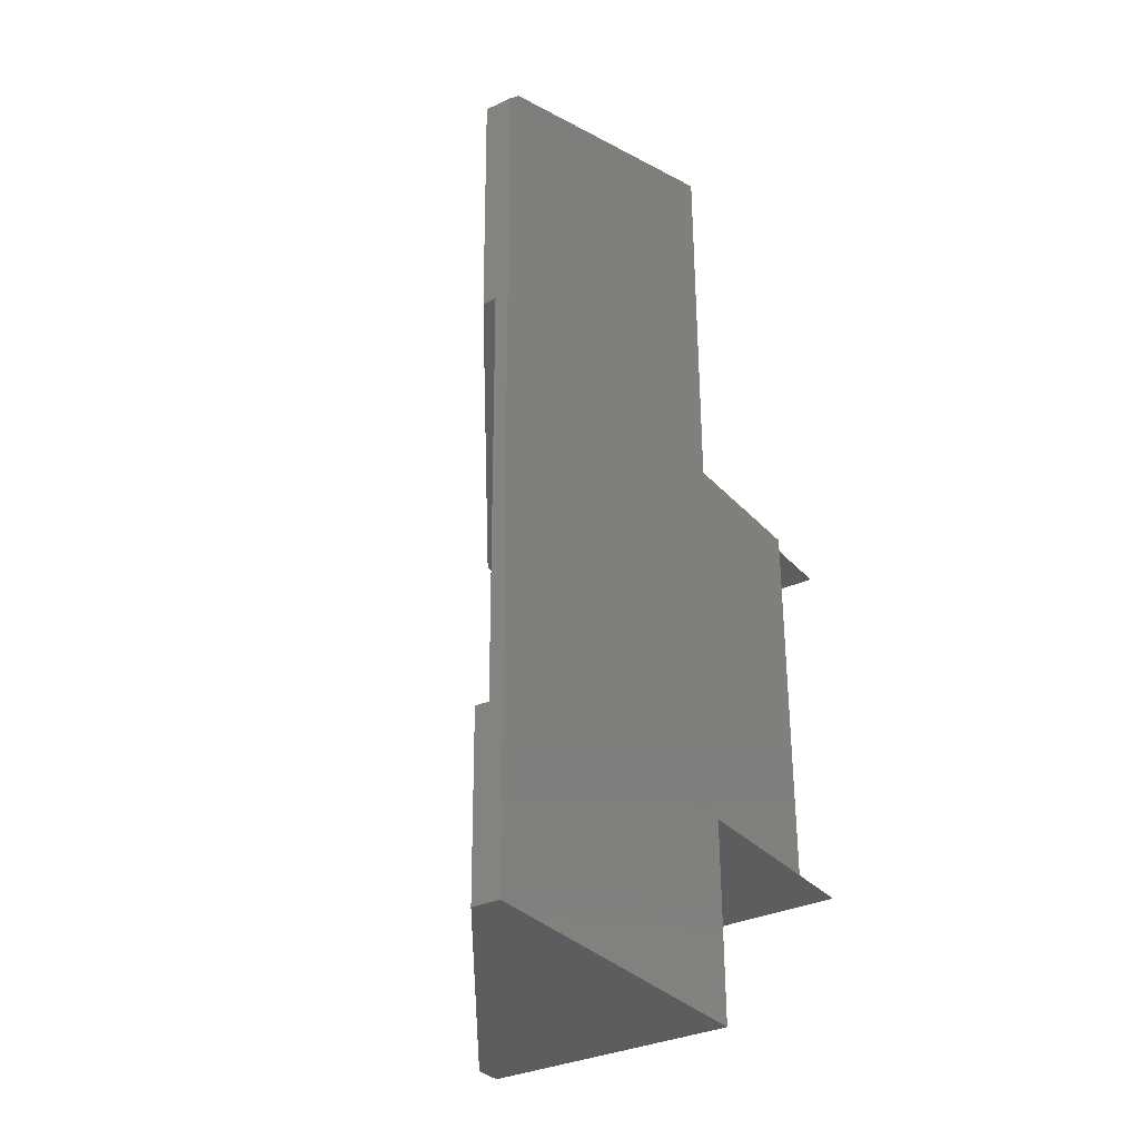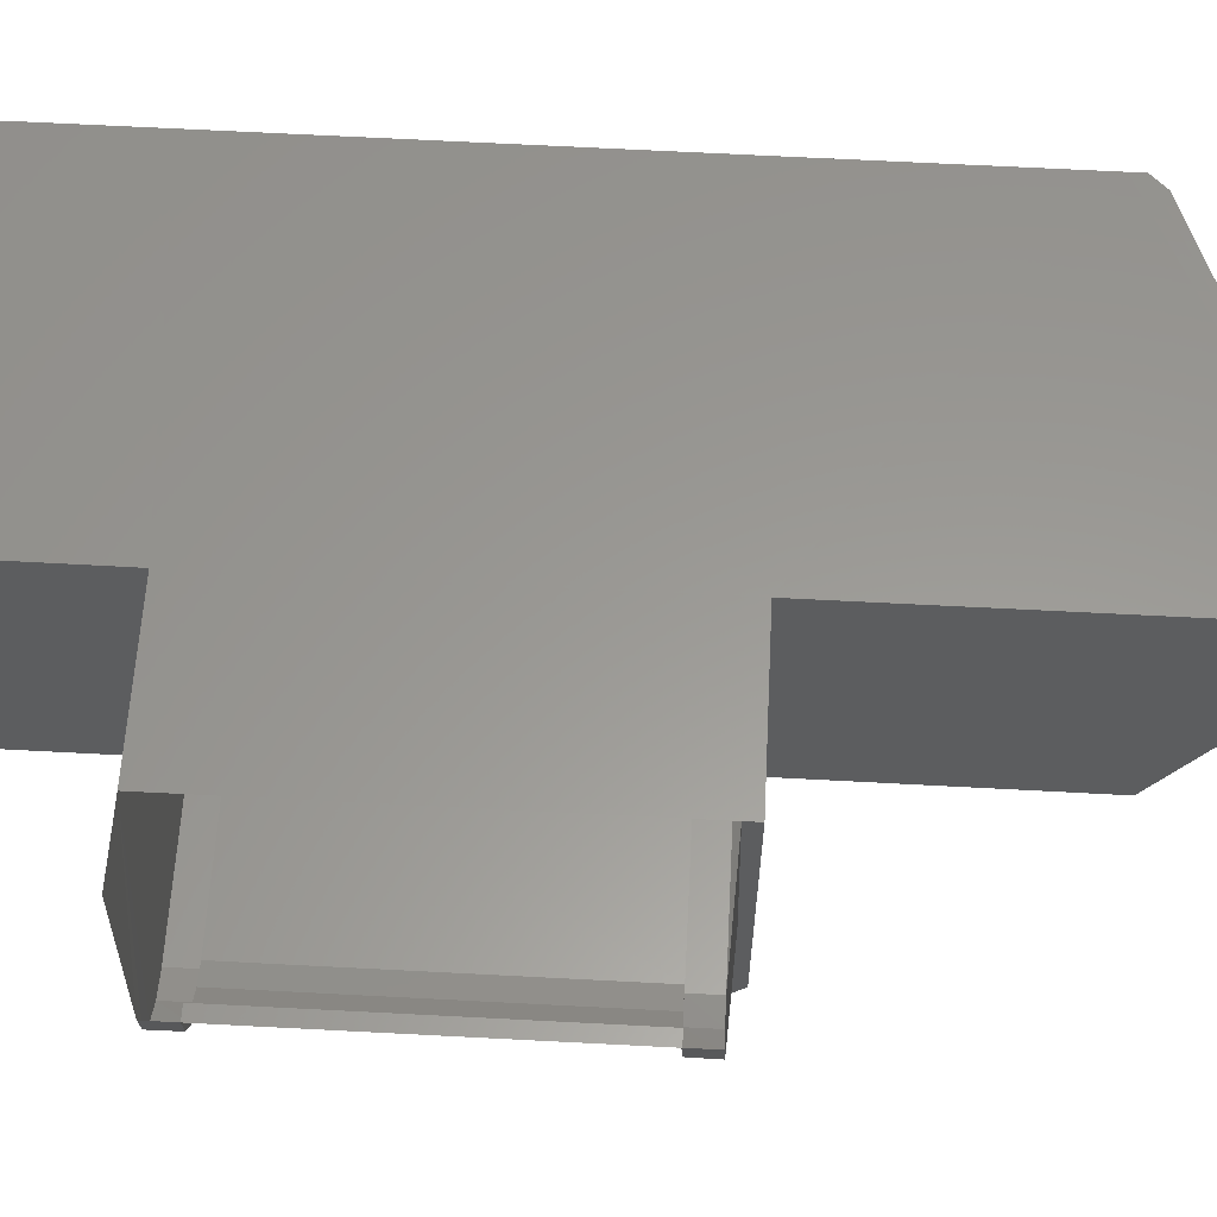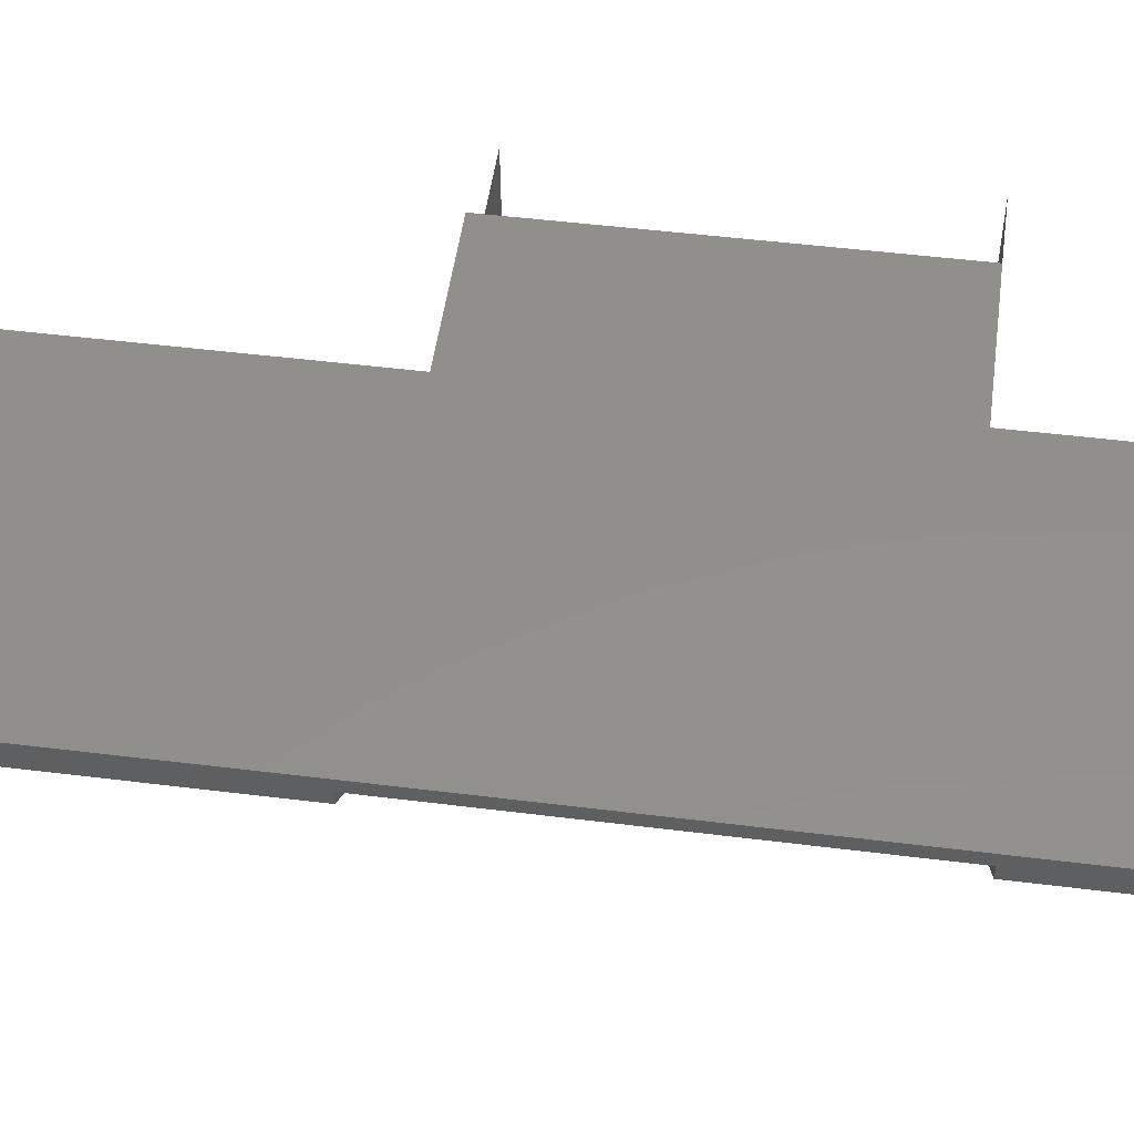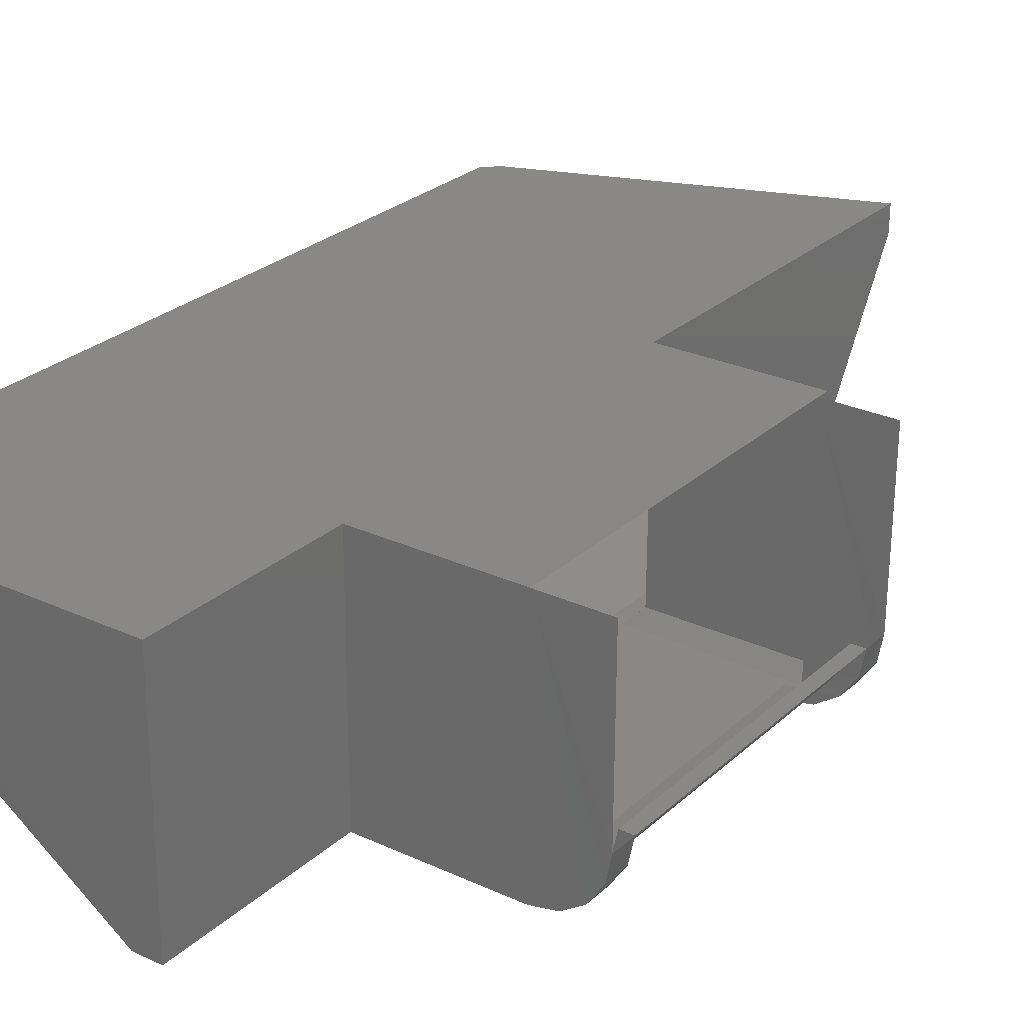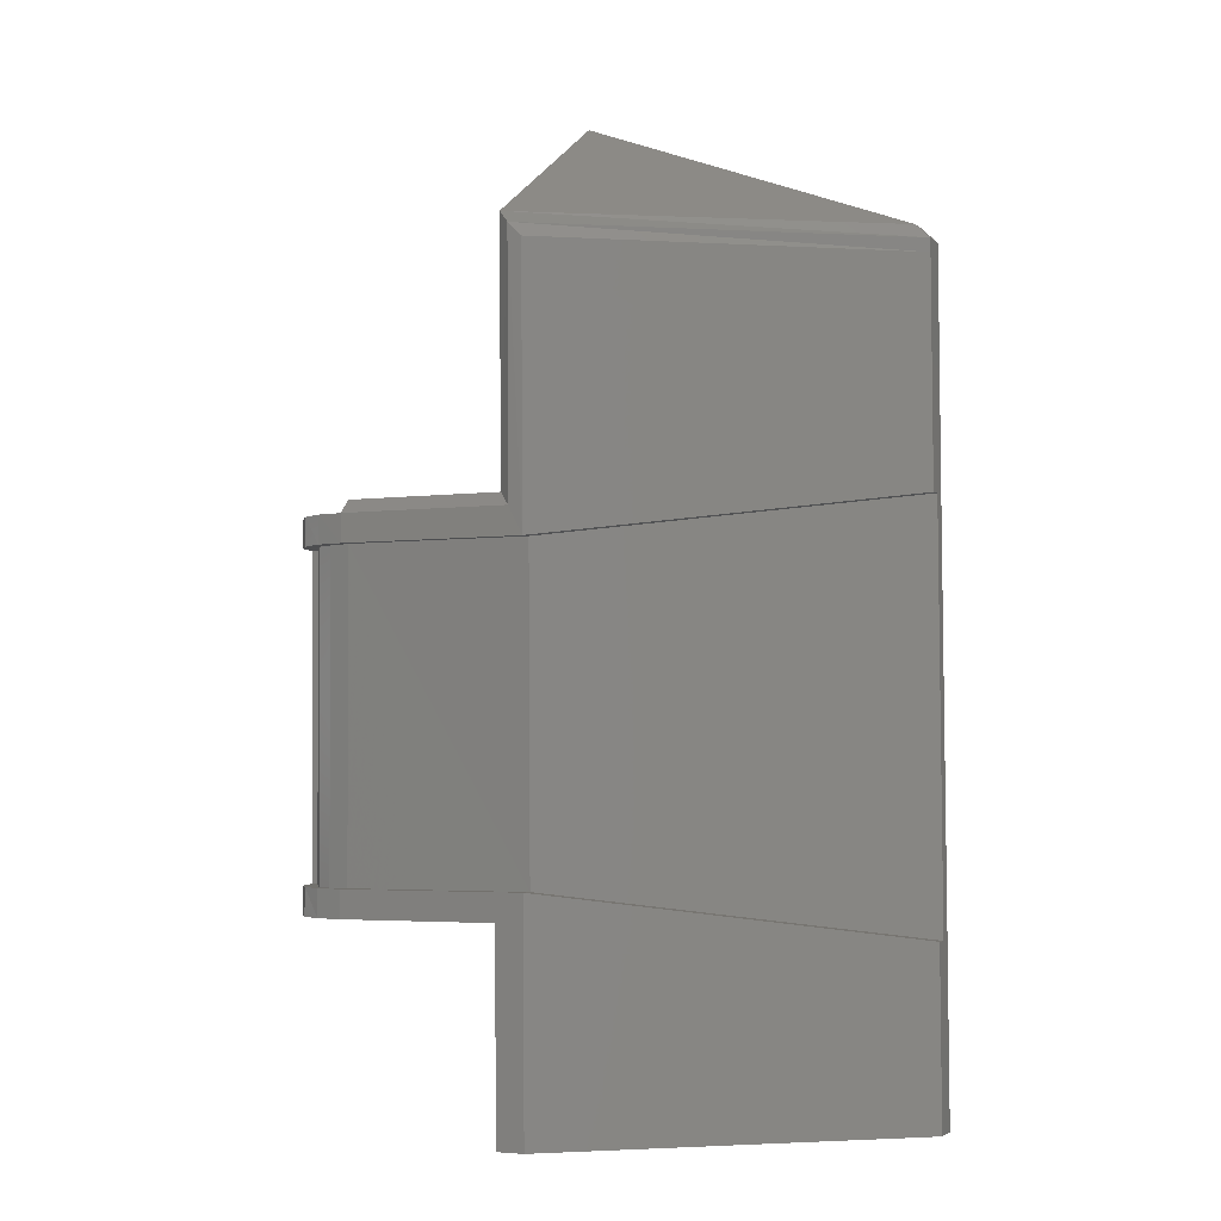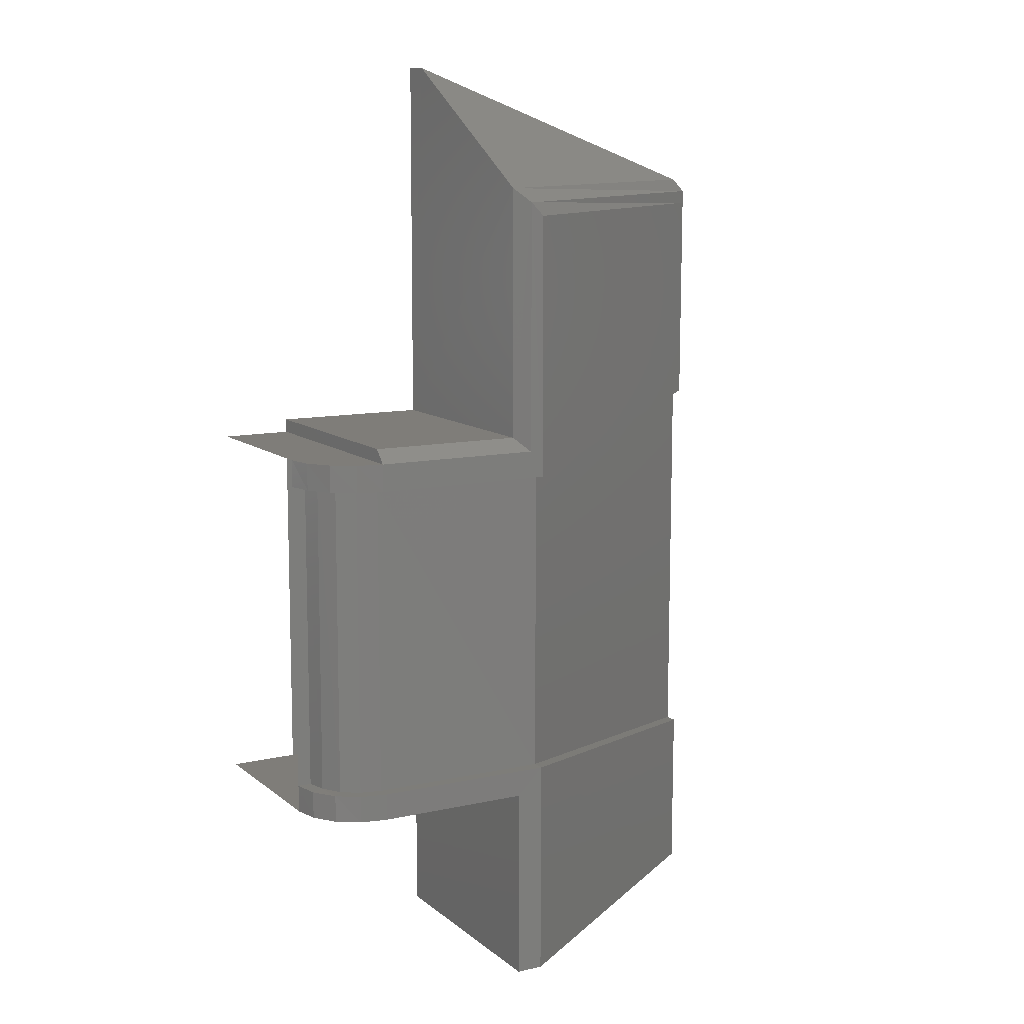
<metadata>
{"format":"stl","ext":"stl","renderer":"f3d","projection":"perspective","resolution":1024,"background":"white","views":[{"elev":-31.0,"azim":123.8,"up":"+Z"},{"elev":59.1,"azim":-87.2,"up":"+Y"},{"elev":51.5,"azim":97.8,"up":"+Y"},{"elev":27.0,"azim":-144.5,"up":"+Y"},{"elev":-3.7,"azim":22.6,"up":"+Z"},{"elev":10.5,"azim":-29.0,"up":"+Z"}]}
</metadata>
<code>
# stl→obj: 67 verts, 123 faces
v 9.616e+04 7484 65.87
v 9.616e+04 7484 1958
v 9.652e+04 5652 65.87
v 9.649e+04 5652 1958
v 9.756e+04 4126 35.35
v 9.753e+04 4096 1958
v 9.909e+04 3089 35.35
v 9.909e+04 3058 1958
v 1.009e+05 2722 35.35
v 1.009e+05 2722 1958
v 9.622e+04 7636 -2.182e+04
v 9.716e+04 7636 -2.182e+04
v 9.658e+04 5835 -2.185e+04
v 9.747e+04 6202 -2.182e+04
v 9.762e+04 4279 -2.185e+04
v 9.829e+04 4950 -2.185e+04
v 9.915e+04 3241 -2.185e+04
v 9.951e+04 4126 -2.185e+04
v 1.01e+05 2875 -2.185e+04
v 1.01e+05 3821 -2.185e+04
v 9.71e+04 7484 65.87
v 9.741e+04 6019 65.87
v 9.823e+04 4798 65.87
v 9.945e+04 3974 35.35
v 1.009e+05 3669 65.87
v 9.622e+04 7667 -2.374e+04
v 9.658e+04 5835 -2.374e+04
v 9.762e+04 4279 -2.374e+04
v 9.915e+04 3272 -2.374e+04
v 1.01e+05 2906 -2.374e+04
v 1.116e+05 1.777e+04 2.93e+04
v 1.345e+05 1.783e+04 2.079e+04
v 1.116e+05 3516 2.064e+04
v 1.355e+05 1.786e+04 1.984e+04
v 1.126e+05 2570 1.966e+04
v 1.355e+05 1.786e+04 1.89e+04
v 1.136e+05 2600 1.871e+04
v 1.355e+05 1.798e+04 3393
v 1.136e+05 2722 65.87
v 1.345e+05 1.975e+04 2.082e+04
v 1.355e+05 1.975e+04 1.984e+04
v 1.116e+05 1.969e+04 2.933e+04
v 1.355e+05 1.975e+04 1.89e+04
v 1.117e+05 1.987e+04 3057
v 1.355e+05 1.987e+04 3423
v 1.356e+05 2.009e+04 -2.52e+04
v 1.126e+05 2722 1989
v 1.137e+05 3852 -2.182e+04
v 1.136e+05 3669 96.39
v 1.356e+05 1.914e+04 -2.52e+04
v 1.355e+05 1.893e+04 3423
v 1.137e+05 2875 -2.182e+04
v 1.118e+05 2906 -2.371e+04
v 1.137e+05 2997 -3.757e+04
v 1.118e+05 2997 -3.757e+04
v 1.357e+05 2.018e+04 -3.738e+04
v 1.118e+05 2.006e+04 -2.359e+04
v 1.118e+05 2.018e+04 -3.744e+04
v 9.622e+04 2.006e+04 -2.365e+04
v 1.01e+05 2.006e+04 -2.362e+04
v 1.117e+05 3669 2935
v 1.357e+05 1.826e+04 -3.738e+04
v 9.613e+04 1.987e+04 2050
v 1.009e+05 1.987e+04 2080
v 1.356e+05 1.817e+04 -2.52e+04
v 1.009e+05 3669 2904
v 1.009e+05 1.987e+04 3026
f 1 2 3
f 2 3 4
f 3 4 5
f 4 5 6
f 5 6 7
f 6 7 8
f 7 8 9
f 8 9 10
f 11 12 13
f 12 13 14
f 13 14 15
f 14 15 16
f 15 16 17
f 16 17 18
f 17 18 19
f 18 19 20
f 12 21 14
f 21 14 22
f 14 22 16
f 22 16 23
f 16 23 18
f 23 18 24
f 18 24 20
f 24 20 25
f 21 1 22
f 1 22 3
f 22 3 23
f 3 23 5
f 23 5 24
f 5 24 7
f 24 7 25
f 7 25 9
f 26 11 27
f 11 27 13
f 27 13 28
f 13 28 15
f 28 15 29
f 15 29 17
f 29 17 30
f 17 30 19
f 31 32 33
f 32 33 34
f 33 34 35
f 34 35 36
f 35 36 37
f 36 37 38
f 37 38 39
f 40 41 42
f 41 42 43
f 42 43 44
f 43 44 45
f 44 45 46
f 37 35 39
f 35 39 47
f 39 47 9
f 47 9 10
f 20 25 48
f 25 48 49
f 48 49 50
f 49 50 51
f 19 30 52
f 30 52 53
f 52 53 54
f 53 54 55
f 41 34 43
f 34 43 36
f 43 36 51
f 36 51 38
f 43 51 45
f 51 45 50
f 45 50 46
f 50 46 56
f 44 57 46
f 57 46 58
f 46 58 56
f 59 26 60
f 26 60 27
f 60 27 28
f 28 29 60
f 29 60 30
f 60 30 53
f 61 33 44
f 33 44 31
f 44 31 42
f 19 20 52
f 20 52 48
f 52 48 50
f 55 58 54
f 58 54 56
f 54 56 62
f 63 2 64
f 2 64 4
f 64 4 6
f 56 50 62
f 50 62 65
f 6 64 8
f 64 8 10
f 10 66 47
f 66 47 61
f 10 66 64
f 66 64 67
f 12 21 11
f 21 11 1
f 49 39 51
f 39 51 38
f 32 40 31
f 40 31 42
f 54 52 62
f 52 62 65
f 60 57 67
f 57 67 44
f 40 41 32
f 41 32 34
f 47 35 61
f 35 61 33
f 25 9 49
f 9 49 39
f 44 67 61
f 67 61 66
f 58 55 57
f 55 57 53
f 53 60 57
f 50 52 65

</code>
